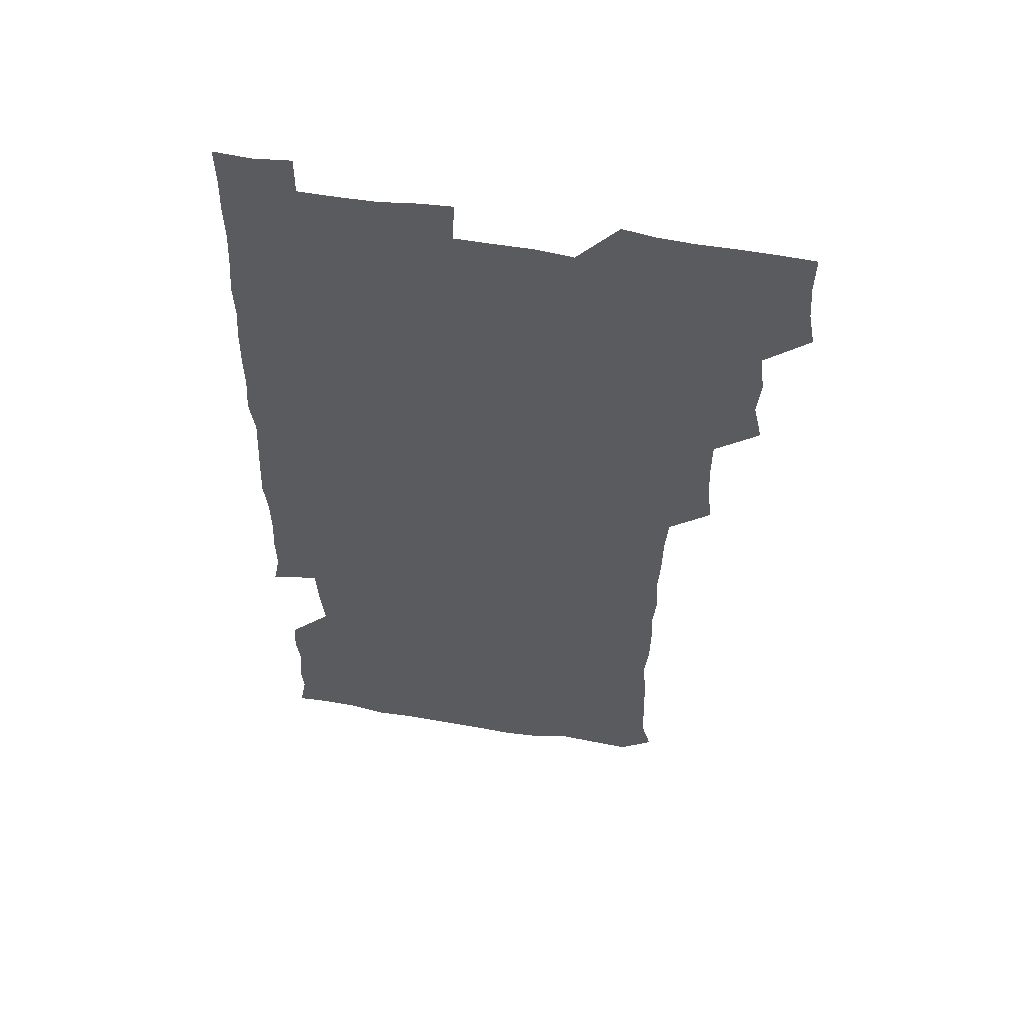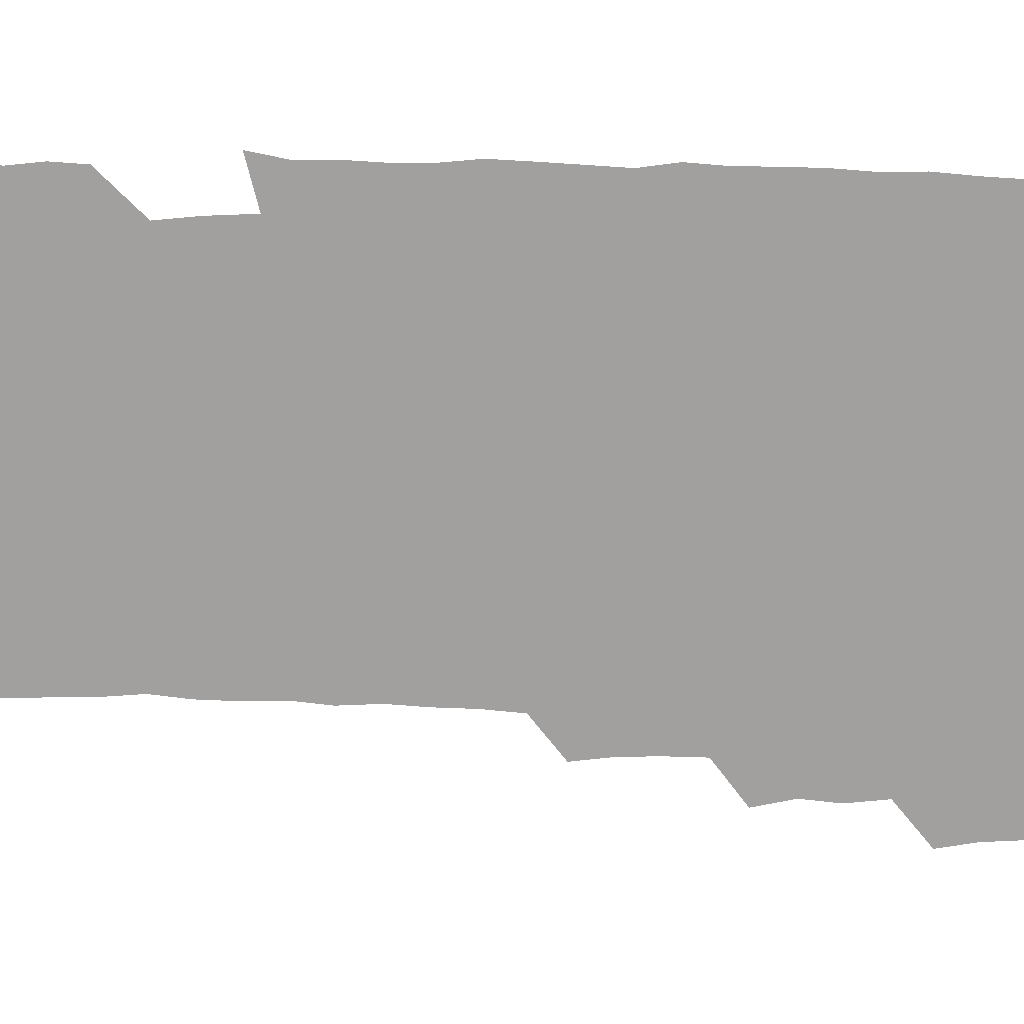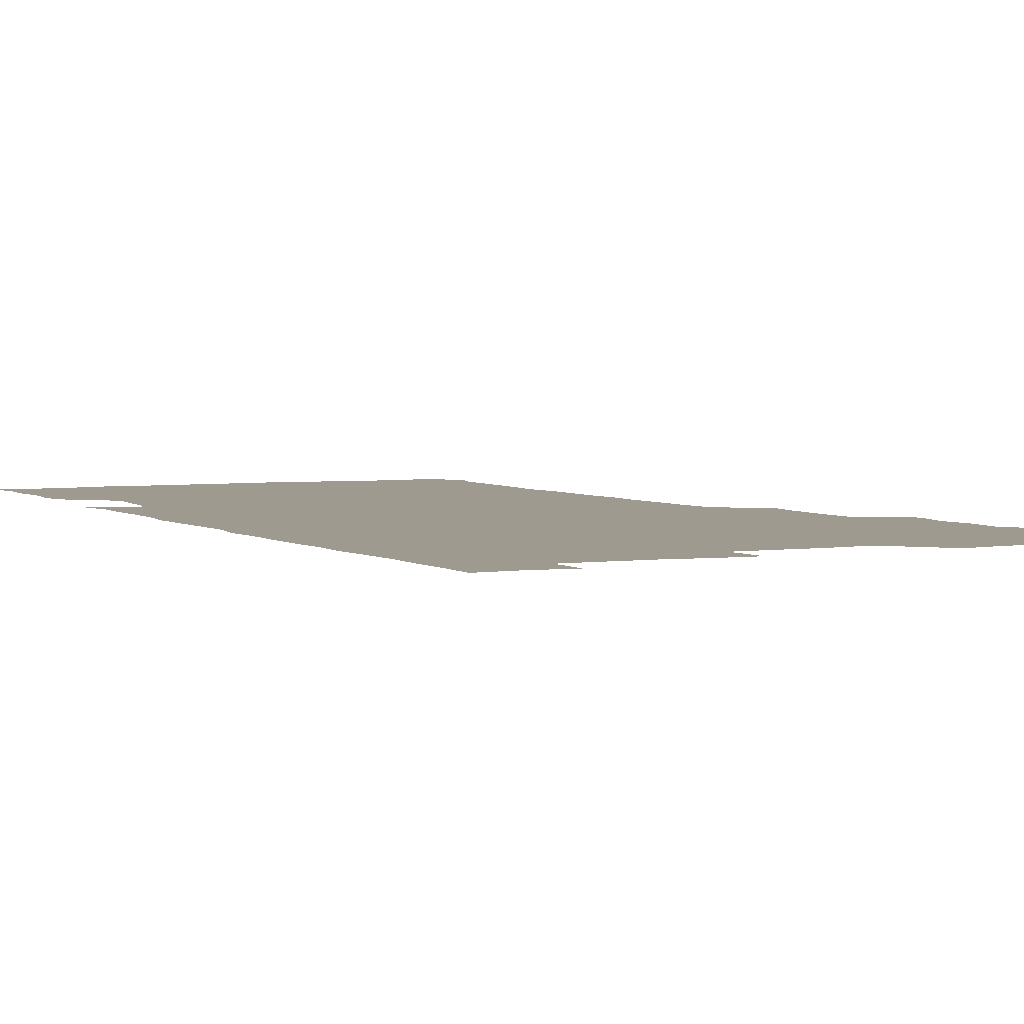
<metadata>
{"format":"obj","ext":"obj","renderer":"f3d","projection":"perspective","resolution":1024,"background":"white","views":[{"elev":55.4,"azim":-169.8,"up":"+Y"},{"elev":-71.8,"azim":88.9,"up":"+Z"},{"elev":3.6,"azim":153.8,"up":"+Z"}]}
</metadata>
<code>
v 477.4 525.4 0
v 480.2 540.3 0
v 481.2 555.3 0
v 480.8 570.6 0
v 491.3 462.8 0
v 495 479 0
v 493.5 493.8 0
v 495.4 510.2 0
v 495.8 525.5 0
v 497.4 540.4 0
v 496.8 555.3 0
v 495.8 571.2 0
v 506.8 401.6 0
v 508.8 416.7 0
v 509.4 432.2 0
v 509.3 448.8 0
v 510.5 465.1 0
v 511.1 480.5 0
v 511.3 495.7 0
v 510.4 510.4 0
v 513.1 525.8 0
v 512.4 540.4 0
v 511.8 555.2 0
v 510.8 571.3 0
v 521.9 190.3 0
v 525.7 203.8 0
v 526.2 216.8 0
v 526.6 230.9 0
v 526.9 244.6 0
v 528.4 262 0
v 526.8 277.3 0
v 526.4 293.1 0
v 526.9 309.8 0
v 525.5 324.2 0
v 526.4 340.4 0
v 525.5 355.4 0
v 525.2 371.8 0
v 523.9 387.8 0
v 525.6 404.6 0
v 526.8 420.6 0
v 526.5 435.5 0
v 527.2 451.2 0
v 526.5 465.9 0
v 527.6 481.4 0
v 527.9 496.2 0
v 526.7 511 0
v 527.4 525.6 0
v 527.1 540.3 0
v 526.5 555.3 0
v 525.9 571.1 0
v 535.1 180.4 0
v 541.2 196.1 0
v 541 208.4 0
v 541.9 222.7 0
v 544.9 239.7 0
v 543.7 254.2 0
v 544 269.5 0
v 542.4 283.3 0
v 542.3 298.6 0
v 543 314.8 0
v 543 330.2 0
v 542.9 345.3 0
v 541.6 359.6 0
v 542.9 376.2 0
v 541.3 390.5 0
v 541.5 405.9 0
v 542.1 421.5 0
v 541.6 436.2 0
v 541.7 451.3 0
v 542.5 466.7 0
v 541.8 481.2 0
v 542.6 496.3 0
v 543.5 510.9 0
v 542.8 525.2 0
v 541.8 540.4 0
v 540.8 556.4 0
v 540.3 571.9 0
v 549.5 181.1 0
v 554.1 195.6 0
v 556.8 211.2 0
v 559 227.9 0
v 558.8 242.4 0
v 559.7 258.4 0
v 559.2 272.7 0
v 558.5 287 0
v 557.3 301 0
v 557.6 316.3 0
v 557.8 331.9 0
v 556.9 346.1 0
v 557.8 362.2 0
v 557.5 377 0
v 556.4 391.2 0
v 556.6 406.5 0
v 557 421.7 0
v 557.3 437 0
v 557.5 452.1 0
v 557.3 466.7 0
v 557.4 481.7 0
v 557.5 496.4 0
v 557.6 510.8 0
v 557.2 525.3 0
v 556.6 540.1 0
v 555.9 554.9 0
v 553.5 574 0
v 566.7 182.2 0
v 570 196.8 0
v 573.3 214.7 0
v 573.9 229.8 0
v 573.3 243.7 0
v 573.3 258.5 0
v 572.9 272.6 0
v 572.7 287.6 0
v 571.5 301.2 0
v 572.9 318.5 0
v 572.4 332.6 0
v 571.4 346.3 0
v 572.6 363.1 0
v 571.3 376.7 0
v 572.8 393.2 0
v 572.5 407.7 0
v 572 422 0
v 572.1 437.1 0
v 572.3 452.1 0
v 571.2 466.3 0
v 571.9 481.5 0
v 572.3 496.4 0
v 572 510.9 0
v 571.4 525.7 0
v 571.7 539.7 0
v 570.2 555.1 0
v 580.7 177.5 0
v 585.5 198.2 0
v 587.7 214.3 0
v 587.4 228.8 0
v 587.3 243.4 0
v 587.1 258 0
v 587.5 273.6 0
v 586.9 287.4 0
v 586.5 302.1 0
v 586.9 317.7 0
v 586.7 332.5 0
v 586.9 347.9 0
v 586.9 363.1 0
v 586.9 378 0
v 586.9 392.7 0
v 586.3 406.6 0
v 586.9 422.6 0
v 586.3 436.6 0
v 586.8 452.1 0
v 586.4 466.7 0
v 586.5 481.4 0
v 586.8 496.2 0
v 586.8 510.8 0
v 586.6 525.6 0
v 586.2 540.4 0
v 585.2 556.6 0
v 596.8 176 0
v 599.7 195.6 0
v 602.1 216.2 0
v 602.1 230.2 0
v 602.1 244.4 0
v 601.7 258.3 0
v 601.7 272.9 0
v 601.7 288.6 0
v 601.9 304 0
v 601.5 317.9 0
v 601.8 333.6 0
v 601.7 348.5 0
v 601.6 363.3 0
v 601.5 377.9 0
v 601.5 392.8 0
v 601.5 407.7 0
v 601.5 422.7 0
v 601.8 437.9 0
v 601.5 452.2 0
v 601.6 467.1 0
v 601.6 481.6 0
v 601.2 496.2 0
v 601.6 510.8 0
v 601.5 525.7 0
v 601.2 541 0
v 601 556.5 0
v 613.6 176.7 0
v 615.5 196 0
v 616 215.1 0
v 616.2 229.4 0
v 616.1 244.3 0
v 616 256.9 0
v 616.3 274.3 0
v 616.2 287.9 0
v 616.1 303.1 0
v 616.1 318.3 0
v 616.3 334.4 0
v 616.2 348.5 0
v 616.1 362.9 0
v 616 377.2 0
v 616 392.4 0
v 616 406.7 0
v 616.1 422.4 0
v 616.1 437.4 0
v 616.1 452 0
v 616.1 467 0
v 616.1 481.6 0
v 616.4 496.4 0
v 616.3 511 0
v 616.4 525.5 0
v 616.5 540.2 0
v 616.6 556.6 0
v 615.6 573.9 0
v 630.7 177 0
v 630.9 197.3 0
v 630.6 214.4 0
v 630.5 229.6 0
v 630.5 243.6 0
v 630.7 259.4 0
v 630.7 274.2 0
v 630.7 288.3 0
v 630.7 302.7 0
v 630.7 316.8 0
v 630.5 333.6 0
v 630.5 348.6 0
v 630.5 363.1 0
v 630.6 378.5 0
v 630.6 392.6 0
v 630.6 407.5 0
v 630.7 422.2 0
v 630.6 437.6 0
v 630.7 451.9 0
v 630.6 467.3 0
v 630.7 481.5 0
v 630.8 496.3 0
v 631 511 0
v 631.2 525.6 0
v 631.1 540.6 0
v 631.1 555.5 0
v 629 573.1 0
v 647.8 177.3 0
v 645.9 197.7 0
v 645.1 214.3 0
v 645 228.6 0
v 644.7 244 0
v 645.2 258.2 0
v 644.9 273.9 0
v 644.9 288.9 0
v 645.2 302.5 0
v 644.9 319.7 0
v 644.9 333.9 0
v 644.9 348.5 0
v 645.1 363 0
v 645 378 0
v 645 392.7 0
v 644.9 407.9 0
v 645.4 421.7 0
v 645 437.5 0
v 645.3 452 0
v 645 467.2 0
v 645.1 481.8 0
v 645.6 496.3 0
v 645.7 511 0
v 646 525.6 0
v 646.3 539.9 0
v 645.9 555.2 0
v 644.8 571 0
v 664.2 176.2 0
v 660.8 196.9 0
v 659.4 214 0
v 659.3 228.4 0
v 660.1 241.6 0
v 659.1 258.3 0
v 659.3 272.9 0
v 659.5 288 0
v 659.5 303.6 0
v 659.6 318.3 0
v 659.5 333.1 0
v 659.6 347.8 0
v 659.4 363.1 0
v 659.3 378 0
v 659.4 392.7 0
v 659.4 407.6 0
v 659.5 422.3 0
v 661 436.1 0
v 659.9 452.1 0
v 660.5 466.4 0
v 660 481.6 0
v 659.9 496.5 0
v 659.6 511 0
v 661 525.6 0
v 660.7 540.3 0
v 660.7 555.1 0
v 660.2 570.8 0
v 679.2 179 0
v 676.8 194.5 0
v 674.2 212.4 0
v 674.2 226.9 0
v 673.6 242.4 0
v 673.6 256.4 0
v 673.6 271.1 0
v 674.1 286.8 0
v 674.9 302.1 0
v 673.9 317.6 0
v 675.3 331 0
v 674.1 347.2 0
v 674.3 362 0
v 674.3 377 0
v 675 391.4 0
v 674.3 406.9 0
v 674 422.2 0
v 674.7 436.7 0
v 674.2 452.1 0
v 674.6 466.6 0
v 674.3 481.7 0
v 674.4 496.3 0
v 676.6 511 0
v 676 525.8 0
v 675.5 540.7 0
v 675.6 555.4 0
v 675.7 570.9 0
v 675.6 587 0
v 693.7 179.3 0
v 690.1 196 0
v 689.1 210.9 0
v 689.4 224.7 0
v 688.2 240.4 0
v 687 254.8 0
v 687.6 266.6 0
v 689.4 282.8 0
v 690.5 301.1 0
v 689 316 0
v 688.8 331 0
v 688.7 345.9 0
v 689.1 360.7 0
v 689.1 375.8 0
v 690.1 390.1 0
v 689.6 405.6 0
v 689.5 420.8 0
v 690.1 435.7 0
v 689.5 451 0
v 689.3 466 0
v 690.6 480.5 0
v 689.9 495.8 0
v 691.2 510.5 0
v 690.4 526 0
v 690.4 540.7 0
v 690.1 555.3 0
v 690.6 570.3 0
v 690.9 585.3 0
v 707.5 178.2 0
v 704.6 193.2 0
v 705.7 206.3 0
v 704.1 221.5 0
v 705.7 234.8 0
v 705 248.4 0
v 710.5 295.8 0
v 707.7 310.6 0
v 708 325 0
v 707.3 340.5 0
v 707.6 355.9 0
v 709.1 370.7 0
v 708.6 385.8 0
v 707.9 401.4 0
v 707.1 417.4 0
v 709.3 432.1 0
v 708.3 447.8 0
v 708.4 463.1 0
v 708.2 478.4 0
v 707.3 494.1 0
v 707.8 509 0
v 706.6 524.8 0
v 705.9 540.5 0
v 706.2 555.8 0
v 705.8 570.7 0
v 706.3 586.2 0
f 8 9 1
f 1 9 2
f 9 10 2
f 2 10 3
f 10 11 3
f 3 11 4
f 11 12 4
f 16 17 5
f 5 17 6
f 17 18 6
f 6 18 7
f 18 19 7
f 7 19 8
f 19 20 8
f 8 20 9
f 20 21 9
f 9 21 10
f 21 22 10
f 10 22 11
f 22 23 11
f 11 23 12
f 23 24 12
f 38 39 13
f 13 39 14
f 39 40 14
f 14 40 15
f 40 41 15
f 15 41 16
f 41 42 16
f 16 42 17
f 42 43 17
f 17 43 18
f 43 44 18
f 18 44 19
f 44 45 19
f 19 45 20
f 45 46 20
f 20 46 21
f 46 47 21
f 21 47 22
f 47 48 22
f 22 48 23
f 48 49 23
f 23 49 24
f 49 50 24
f 51 52 25
f 25 52 26
f 52 53 26
f 26 53 27
f 53 54 27
f 27 54 28
f 54 55 28
f 28 55 29
f 55 56 29
f 29 56 30
f 56 57 30
f 30 57 31
f 57 58 31
f 31 58 32
f 58 59 32
f 32 59 33
f 59 60 33
f 33 60 34
f 60 61 34
f 34 61 35
f 61 62 35
f 35 62 36
f 62 63 36
f 36 63 37
f 63 64 37
f 37 64 38
f 64 65 38
f 38 65 39
f 65 66 39
f 39 66 40
f 66 67 40
f 40 67 41
f 67 68 41
f 41 68 42
f 68 69 42
f 42 69 43
f 69 70 43
f 43 70 44
f 70 71 44
f 44 71 45
f 71 72 45
f 45 72 46
f 72 73 46
f 46 73 47
f 73 74 47
f 47 74 48
f 74 75 48
f 48 75 49
f 75 76 49
f 49 76 50
f 76 77 50
f 51 78 52
f 78 79 52
f 52 79 53
f 79 80 53
f 53 80 54
f 80 81 54
f 54 81 55
f 81 82 55
f 55 82 56
f 82 83 56
f 56 83 57
f 83 84 57
f 57 84 58
f 84 85 58
f 58 85 59
f 85 86 59
f 59 86 60
f 86 87 60
f 60 87 61
f 87 88 61
f 61 88 62
f 88 89 62
f 62 89 63
f 89 90 63
f 63 90 64
f 90 91 64
f 64 91 65
f 91 92 65
f 65 92 66
f 92 93 66
f 66 93 67
f 93 94 67
f 67 94 68
f 94 95 68
f 68 95 69
f 95 96 69
f 69 96 70
f 96 97 70
f 70 97 71
f 97 98 71
f 71 98 72
f 98 99 72
f 72 99 73
f 99 100 73
f 73 100 74
f 100 101 74
f 74 101 75
f 101 102 75
f 75 102 76
f 102 103 76
f 76 103 77
f 103 104 77
f 78 105 79
f 105 106 79
f 79 106 80
f 106 107 80
f 80 107 81
f 107 108 81
f 81 108 82
f 108 109 82
f 82 109 83
f 109 110 83
f 83 110 84
f 110 111 84
f 84 111 85
f 111 112 85
f 85 112 86
f 112 113 86
f 86 113 87
f 113 114 87
f 87 114 88
f 114 115 88
f 88 115 89
f 115 116 89
f 89 116 90
f 116 117 90
f 90 117 91
f 117 118 91
f 91 118 92
f 118 119 92
f 92 119 93
f 119 120 93
f 93 120 94
f 120 121 94
f 94 121 95
f 121 122 95
f 95 122 96
f 122 123 96
f 96 123 97
f 123 124 97
f 97 124 98
f 124 125 98
f 98 125 99
f 125 126 99
f 99 126 100
f 126 127 100
f 100 127 101
f 127 128 101
f 101 128 102
f 128 129 102
f 102 129 103
f 129 130 103
f 103 130 104
f 105 131 106
f 131 132 106
f 106 132 107
f 132 133 107
f 107 133 108
f 133 134 108
f 108 134 109
f 134 135 109
f 109 135 110
f 135 136 110
f 110 136 111
f 136 137 111
f 111 137 112
f 137 138 112
f 112 138 113
f 138 139 113
f 113 139 114
f 139 140 114
f 114 140 115
f 140 141 115
f 115 141 116
f 141 142 116
f 116 142 117
f 142 143 117
f 117 143 118
f 143 144 118
f 118 144 119
f 144 145 119
f 119 145 120
f 145 146 120
f 120 146 121
f 146 147 121
f 121 147 122
f 147 148 122
f 122 148 123
f 148 149 123
f 123 149 124
f 149 150 124
f 124 150 125
f 150 151 125
f 125 151 126
f 151 152 126
f 126 152 127
f 152 153 127
f 127 153 128
f 153 154 128
f 128 154 129
f 154 155 129
f 129 155 130
f 155 156 130
f 131 157 132
f 157 158 132
f 132 158 133
f 158 159 133
f 133 159 134
f 159 160 134
f 134 160 135
f 160 161 135
f 135 161 136
f 161 162 136
f 136 162 137
f 162 163 137
f 137 163 138
f 163 164 138
f 138 164 139
f 164 165 139
f 139 165 140
f 165 166 140
f 140 166 141
f 166 167 141
f 141 167 142
f 167 168 142
f 142 168 143
f 168 169 143
f 143 169 144
f 169 170 144
f 144 170 145
f 170 171 145
f 145 171 146
f 171 172 146
f 146 172 147
f 172 173 147
f 147 173 148
f 173 174 148
f 148 174 149
f 174 175 149
f 149 175 150
f 175 176 150
f 150 176 151
f 176 177 151
f 151 177 152
f 177 178 152
f 152 178 153
f 178 179 153
f 153 179 154
f 179 180 154
f 154 180 155
f 180 181 155
f 155 181 156
f 181 182 156
f 157 183 158
f 183 184 158
f 158 184 159
f 184 185 159
f 159 185 160
f 185 186 160
f 160 186 161
f 186 187 161
f 161 187 162
f 187 188 162
f 162 188 163
f 188 189 163
f 163 189 164
f 189 190 164
f 164 190 165
f 190 191 165
f 165 191 166
f 191 192 166
f 166 192 167
f 192 193 167
f 167 193 168
f 193 194 168
f 168 194 169
f 194 195 169
f 169 195 170
f 195 196 170
f 170 196 171
f 196 197 171
f 171 197 172
f 197 198 172
f 172 198 173
f 198 199 173
f 173 199 174
f 199 200 174
f 174 200 175
f 200 201 175
f 175 201 176
f 201 202 176
f 176 202 177
f 202 203 177
f 177 203 178
f 203 204 178
f 178 204 179
f 204 205 179
f 179 205 180
f 205 206 180
f 180 206 181
f 206 207 181
f 181 207 182
f 207 208 182
f 183 210 184
f 210 211 184
f 184 211 185
f 211 212 185
f 185 212 186
f 212 213 186
f 186 213 187
f 213 214 187
f 187 214 188
f 214 215 188
f 188 215 189
f 215 216 189
f 189 216 190
f 216 217 190
f 190 217 191
f 217 218 191
f 191 218 192
f 218 219 192
f 192 219 193
f 219 220 193
f 193 220 194
f 220 221 194
f 194 221 195
f 221 222 195
f 195 222 196
f 222 223 196
f 196 223 197
f 223 224 197
f 197 224 198
f 224 225 198
f 198 225 199
f 225 226 199
f 199 226 200
f 226 227 200
f 200 227 201
f 227 228 201
f 201 228 202
f 228 229 202
f 202 229 203
f 229 230 203
f 203 230 204
f 230 231 204
f 204 231 205
f 231 232 205
f 205 232 206
f 232 233 206
f 206 233 207
f 233 234 207
f 207 234 208
f 234 235 208
f 208 235 209
f 235 236 209
f 210 237 211
f 237 238 211
f 211 238 212
f 238 239 212
f 212 239 213
f 239 240 213
f 213 240 214
f 240 241 214
f 214 241 215
f 241 242 215
f 215 242 216
f 242 243 216
f 216 243 217
f 243 244 217
f 217 244 218
f 244 245 218
f 218 245 219
f 245 246 219
f 219 246 220
f 246 247 220
f 220 247 221
f 247 248 221
f 221 248 222
f 248 249 222
f 222 249 223
f 249 250 223
f 223 250 224
f 250 251 224
f 224 251 225
f 251 252 225
f 225 252 226
f 252 253 226
f 226 253 227
f 253 254 227
f 227 254 228
f 254 255 228
f 228 255 229
f 255 256 229
f 229 256 230
f 256 257 230
f 230 257 231
f 257 258 231
f 231 258 232
f 258 259 232
f 232 259 233
f 259 260 233
f 233 260 234
f 260 261 234
f 234 261 235
f 261 262 235
f 235 262 236
f 262 263 236
f 237 264 238
f 264 265 238
f 238 265 239
f 265 266 239
f 239 266 240
f 266 267 240
f 240 267 241
f 267 268 241
f 241 268 242
f 268 269 242
f 242 269 243
f 269 270 243
f 243 270 244
f 270 271 244
f 244 271 245
f 271 272 245
f 245 272 246
f 272 273 246
f 246 273 247
f 273 274 247
f 247 274 248
f 274 275 248
f 248 275 249
f 275 276 249
f 249 276 250
f 276 277 250
f 250 277 251
f 277 278 251
f 251 278 252
f 278 279 252
f 252 279 253
f 279 280 253
f 253 280 254
f 280 281 254
f 254 281 255
f 281 282 255
f 255 282 256
f 282 283 256
f 256 283 257
f 283 284 257
f 257 284 258
f 284 285 258
f 258 285 259
f 285 286 259
f 259 286 260
f 286 287 260
f 260 287 261
f 287 288 261
f 261 288 262
f 288 289 262
f 262 289 263
f 289 290 263
f 264 291 265
f 291 292 265
f 265 292 266
f 292 293 266
f 266 293 267
f 293 294 267
f 267 294 268
f 294 295 268
f 268 295 269
f 295 296 269
f 269 296 270
f 296 297 270
f 270 297 271
f 297 298 271
f 271 298 272
f 298 299 272
f 272 299 273
f 299 300 273
f 273 300 274
f 300 301 274
f 274 301 275
f 301 302 275
f 275 302 276
f 302 303 276
f 276 303 277
f 303 304 277
f 277 304 278
f 304 305 278
f 278 305 279
f 305 306 279
f 279 306 280
f 306 307 280
f 280 307 281
f 307 308 281
f 281 308 282
f 308 309 282
f 282 309 283
f 309 310 283
f 283 310 284
f 310 311 284
f 284 311 285
f 311 312 285
f 285 312 286
f 312 313 286
f 286 313 287
f 313 314 287
f 287 314 288
f 314 315 288
f 288 315 289
f 315 316 289
f 289 316 290
f 316 317 290
f 291 319 292
f 319 320 292
f 292 320 293
f 320 321 293
f 293 321 294
f 321 322 294
f 294 322 295
f 322 323 295
f 295 323 296
f 323 324 296
f 296 324 297
f 324 325 297
f 297 325 298
f 325 326 298
f 298 326 299
f 326 327 299
f 299 327 300
f 327 328 300
f 300 328 301
f 328 329 301
f 301 329 302
f 329 330 302
f 302 330 303
f 330 331 303
f 303 331 304
f 331 332 304
f 304 332 305
f 332 333 305
f 305 333 306
f 333 334 306
f 306 334 307
f 334 335 307
f 307 335 308
f 335 336 308
f 308 336 309
f 336 337 309
f 309 337 310
f 337 338 310
f 310 338 311
f 338 339 311
f 311 339 312
f 339 340 312
f 312 340 313
f 340 341 313
f 313 341 314
f 341 342 314
f 314 342 315
f 342 343 315
f 315 343 316
f 343 344 316
f 316 344 317
f 344 345 317
f 317 345 318
f 345 346 318
f 319 347 320
f 347 348 320
f 320 348 321
f 348 349 321
f 321 349 322
f 349 350 322
f 322 350 323
f 350 351 323
f 323 351 324
f 351 352 324
f 324 352 325
f 327 353 328
f 353 354 328
f 328 354 329
f 354 355 329
f 329 355 330
f 355 356 330
f 330 356 331
f 356 357 331
f 331 357 332
f 357 358 332
f 332 358 333
f 358 359 333
f 333 359 334
f 359 360 334
f 334 360 335
f 360 361 335
f 335 361 336
f 361 362 336
f 336 362 337
f 362 363 337
f 337 363 338
f 363 364 338
f 338 364 339
f 364 365 339
f 339 365 340
f 365 366 340
f 340 366 341
f 366 367 341
f 341 367 342
f 367 368 342
f 342 368 343
f 368 369 343
f 343 369 344
f 369 370 344
f 344 370 345
f 370 371 345
f 345 371 346
f 371 372 346

</code>
